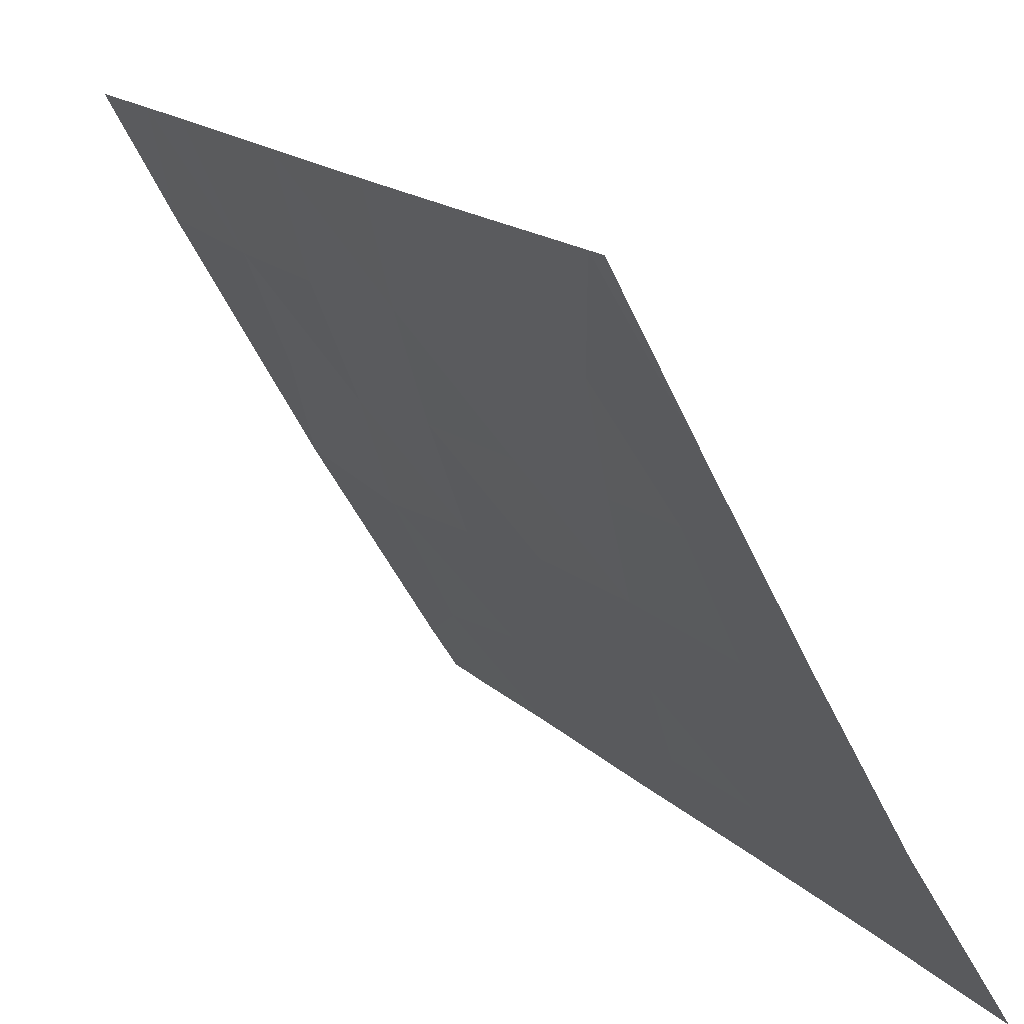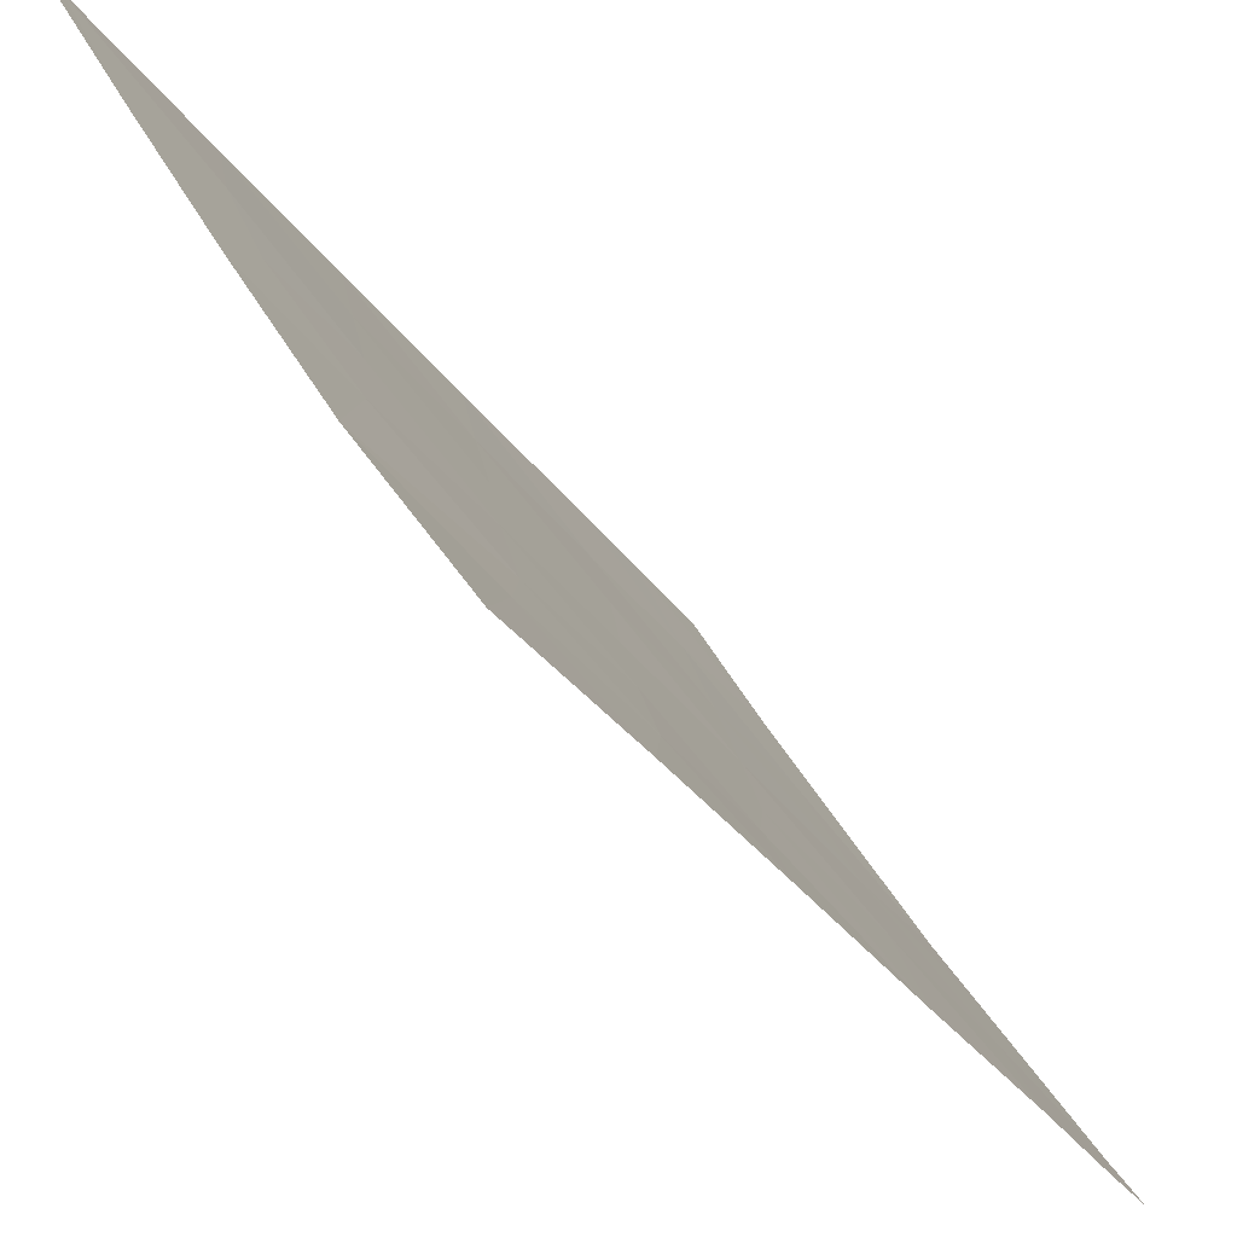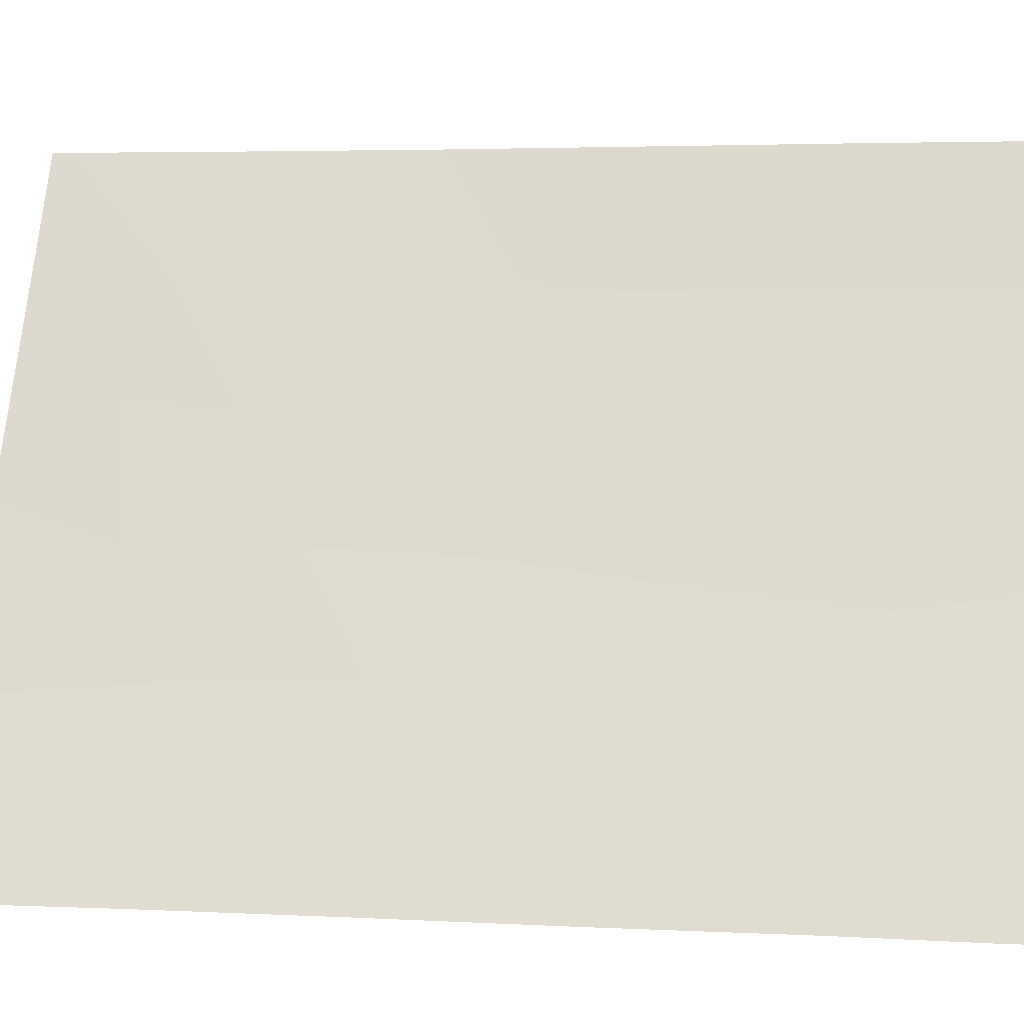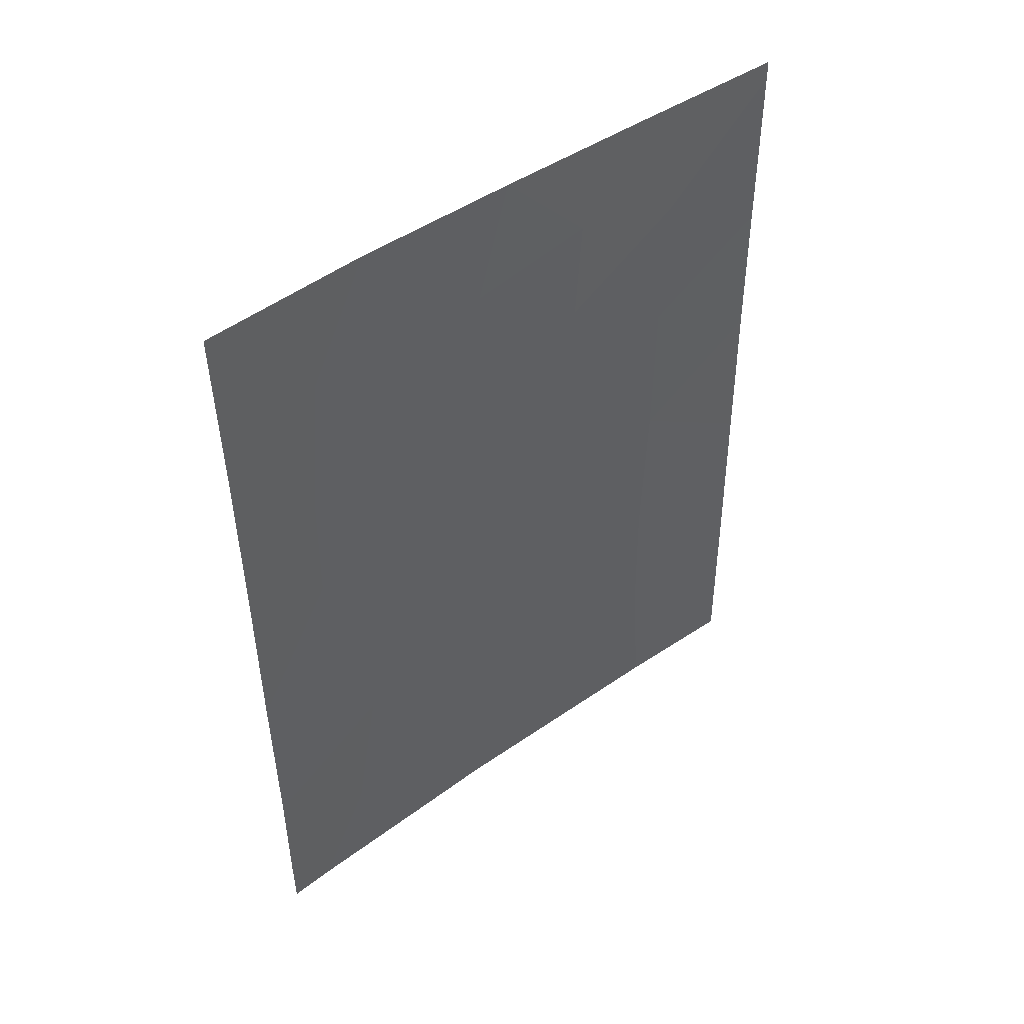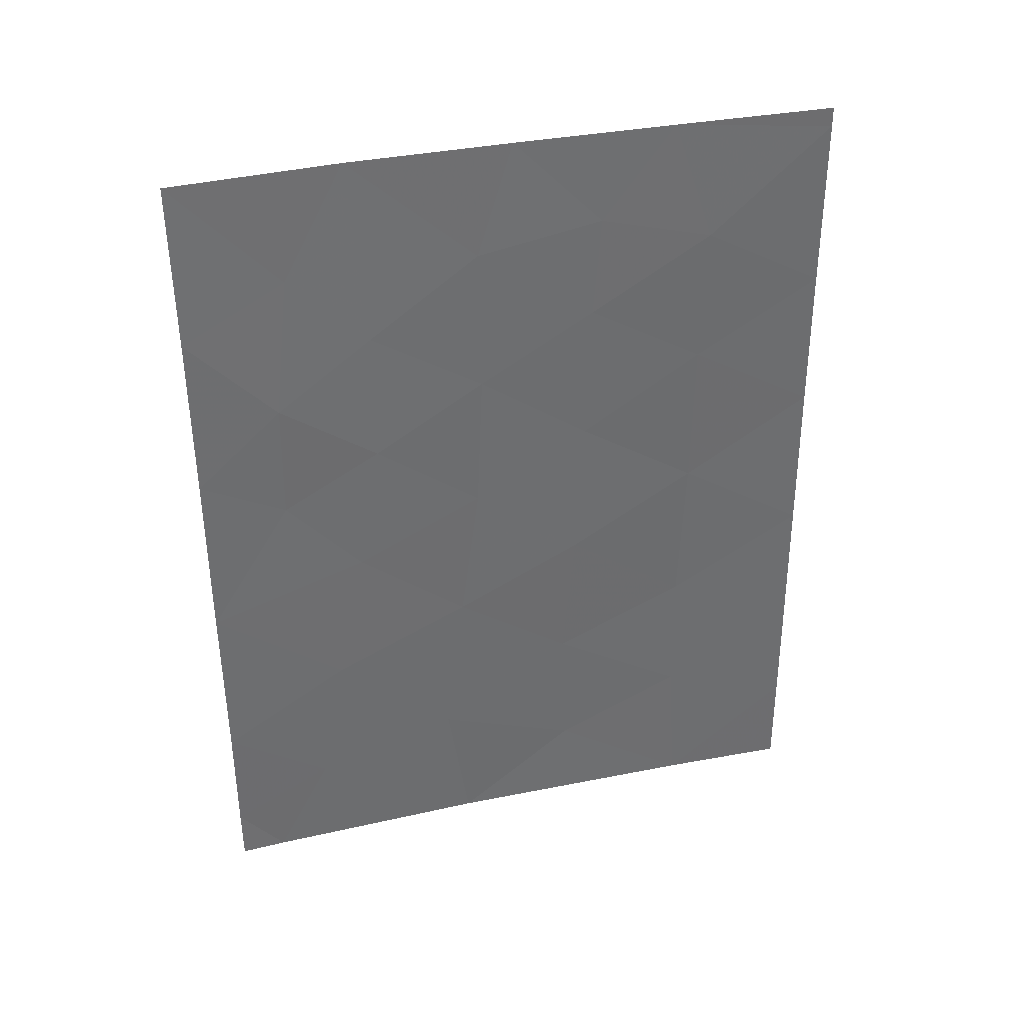
<metadata>
{"format":"obj","ext":"obj","renderer":"f3d","projection":"perspective","resolution":1024,"background":"white","views":[{"elev":15.4,"azim":-28.2,"up":"+Y"},{"elev":-32.9,"azim":28.7,"up":"+Y"},{"elev":6.2,"azim":100.3,"up":"+Y"},{"elev":46.9,"azim":81.5,"up":"+Z"},{"elev":36.7,"azim":105.2,"up":"+Z"}]}
</metadata>
<code>
v 88.35 55.56 48.68
v 90.05 52.71 45.39
v 90.24 52.44 43.48
v 91.45 50.56 40.43
v 90.69 51.78 39.45
v 86.75 58.42 47.32
v 87.66 56.93 38
v 86.79 58.48 39.42
v 86.8 58.49 38
v 86.79 58.48 40.5
v 86.75 58.41 50
v 90.61 51.71 48.38
v 88.95 54.44 50
v 89.45 53.77 42.27
v 89.6 53.54 39.98
v 89.96 52.97 38
v 90.78 51.52 44.66
v 88.46 55.41 45.22
v 89.23 54.05 46.3
v 88.42 55.47 47.24
v 87.68 56.79 41.94
v 90.1 52.44 50
v 86.77 58.45 43.03
v 88.63 55.18 41.16
v 91.46 50.56 38.78
v 91.46 50.57 38
v 91.11 51.11 38
v 89.45 53.8 38
v 91.44 50.53 42.84
v 87.69 56.81 40.04
v 88.5 55.46 38
v 91.41 50.48 47.65
v 91.43 50.51 45.3
v 86.75 58.41 49.73
v 86.76 58.43 45.26
v 91.39 50.44 50
v 89.29 53.99 44.29
v 90.48 52.1 41.46
v 88.6 55.24 39.25
v 88.54 55.32 43.12
v 87.63 56.87 44.15
v 87.84 56.43 50
v 89.23 54.01 48.38
v 90.03 52.68 47.29
v 90.77 51.54 46.35
v 87.58 56.95 48.25
v 87.62 56.89 46.29
f 3 2 37
f 6 35 47
f 7 30 8
f 7 8 9
f 14 15 38
f 16 5 15
f 5 38 15
f 2 3 17
f 18 19 20
f 10 30 21
f 43 44 22
f 40 24 14
f 19 18 37
f 39 24 30
f 14 38 3
f 18 40 37
f 40 14 37
f 26 25 27
f 28 15 39
f 15 24 39
f 5 16 27
f 29 17 3
f 13 42 1
f 21 24 40
f 31 28 39
f 30 10 8
f 25 4 5
f 5 27 25
f 45 32 12
f 46 1 42
f 22 13 43
f 42 34 46
f 35 23 41
f 30 7 39
f 29 33 17
f 23 10 21
f 28 16 15
f 7 31 39
f 32 36 12
f 36 22 12
f 30 24 21
f 1 46 20
f 34 6 46
f 6 47 46
f 15 14 24
f 12 44 45
f 23 21 41
f 2 19 37
f 17 33 45
f 37 14 3
f 38 4 29
f 38 5 4
f 38 29 3
f 40 41 21
f 41 18 47
f 42 11 34
f 20 43 1
f 19 43 20
f 22 44 12
f 43 19 44
f 18 41 40
f 19 2 44
f 45 44 2
f 17 45 2
f 33 32 45
f 47 35 41
f 46 47 20
f 47 18 20
f 43 13 1

</code>
